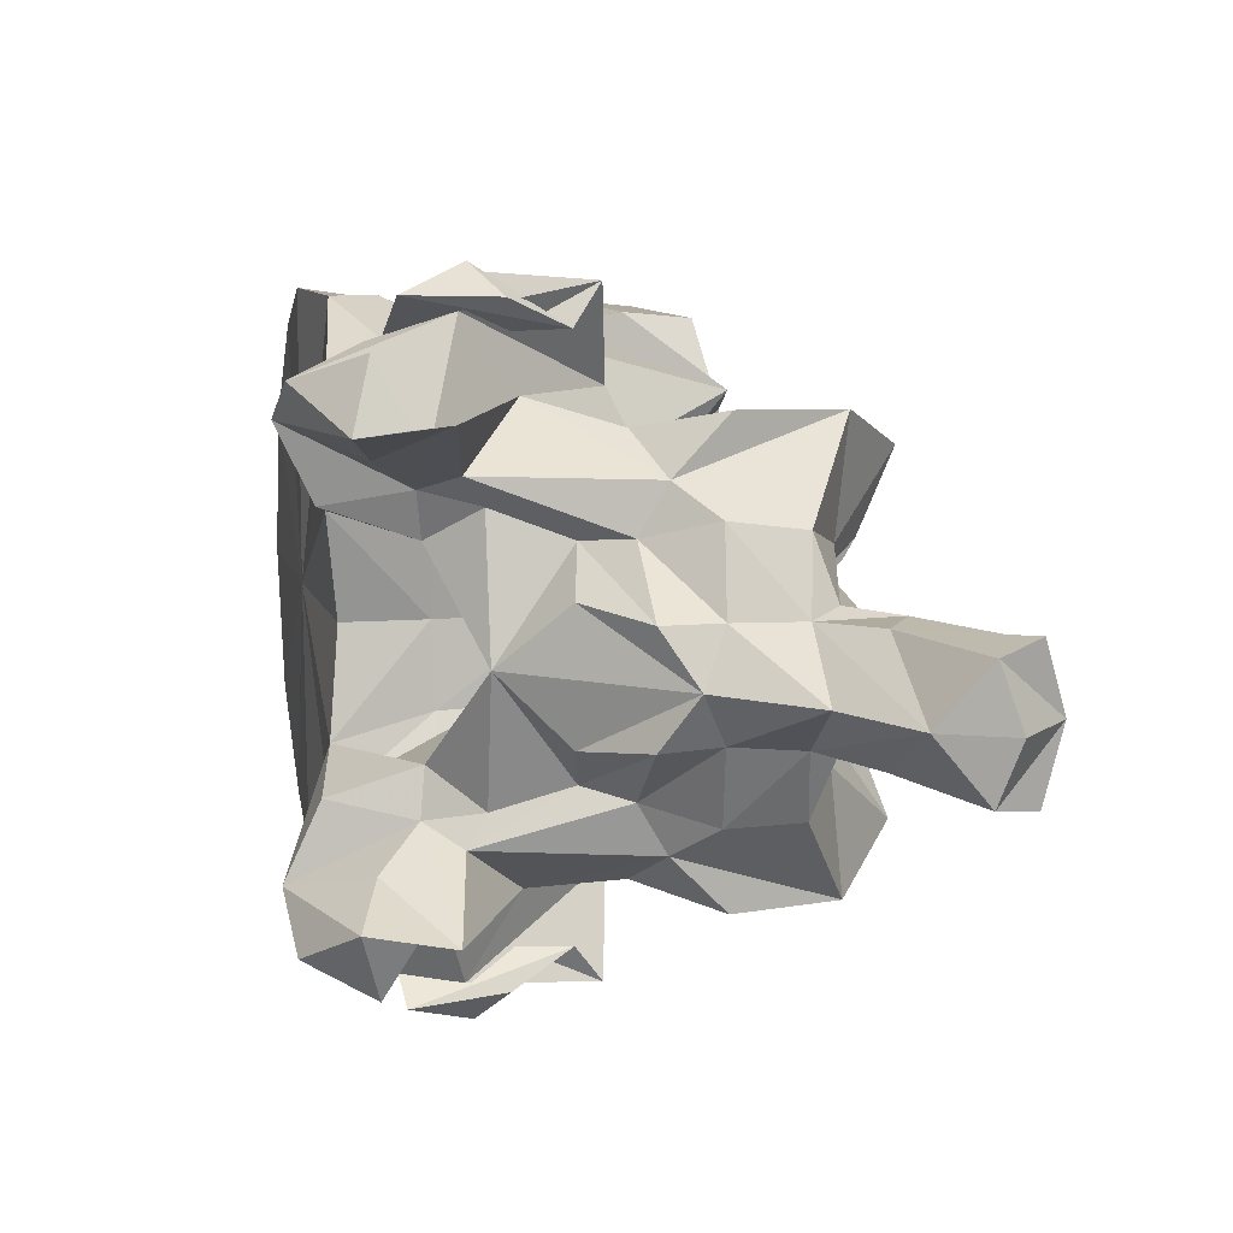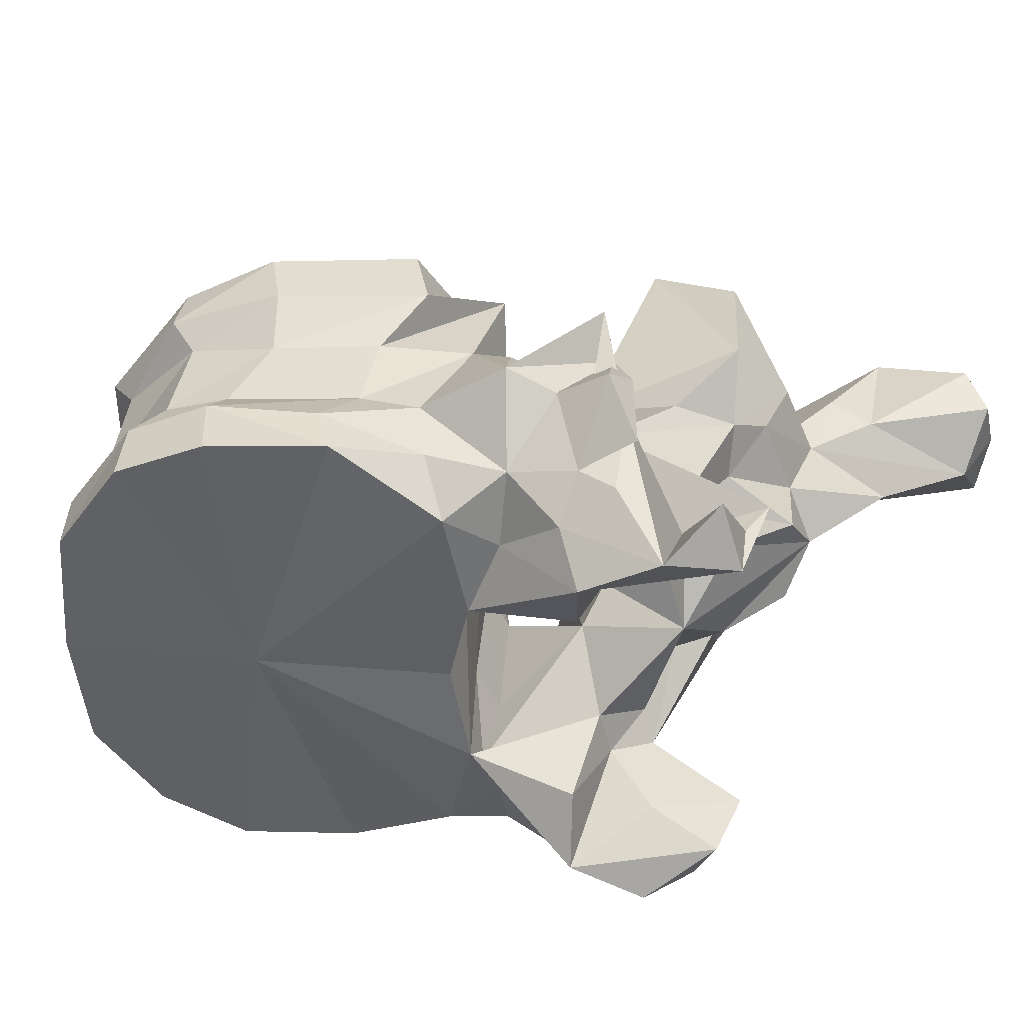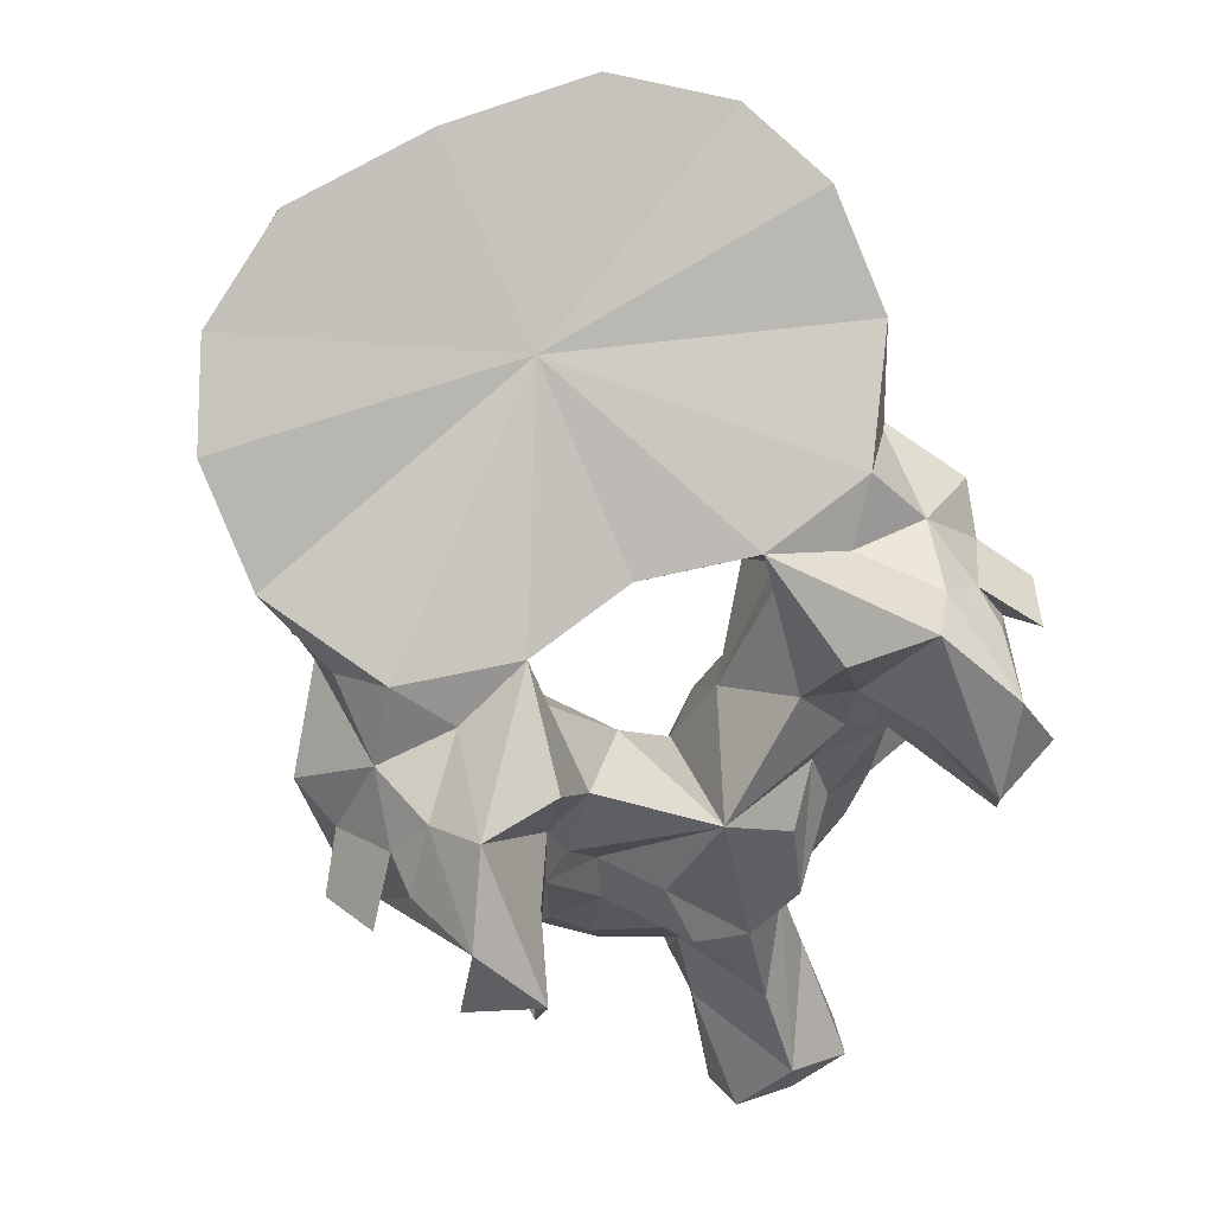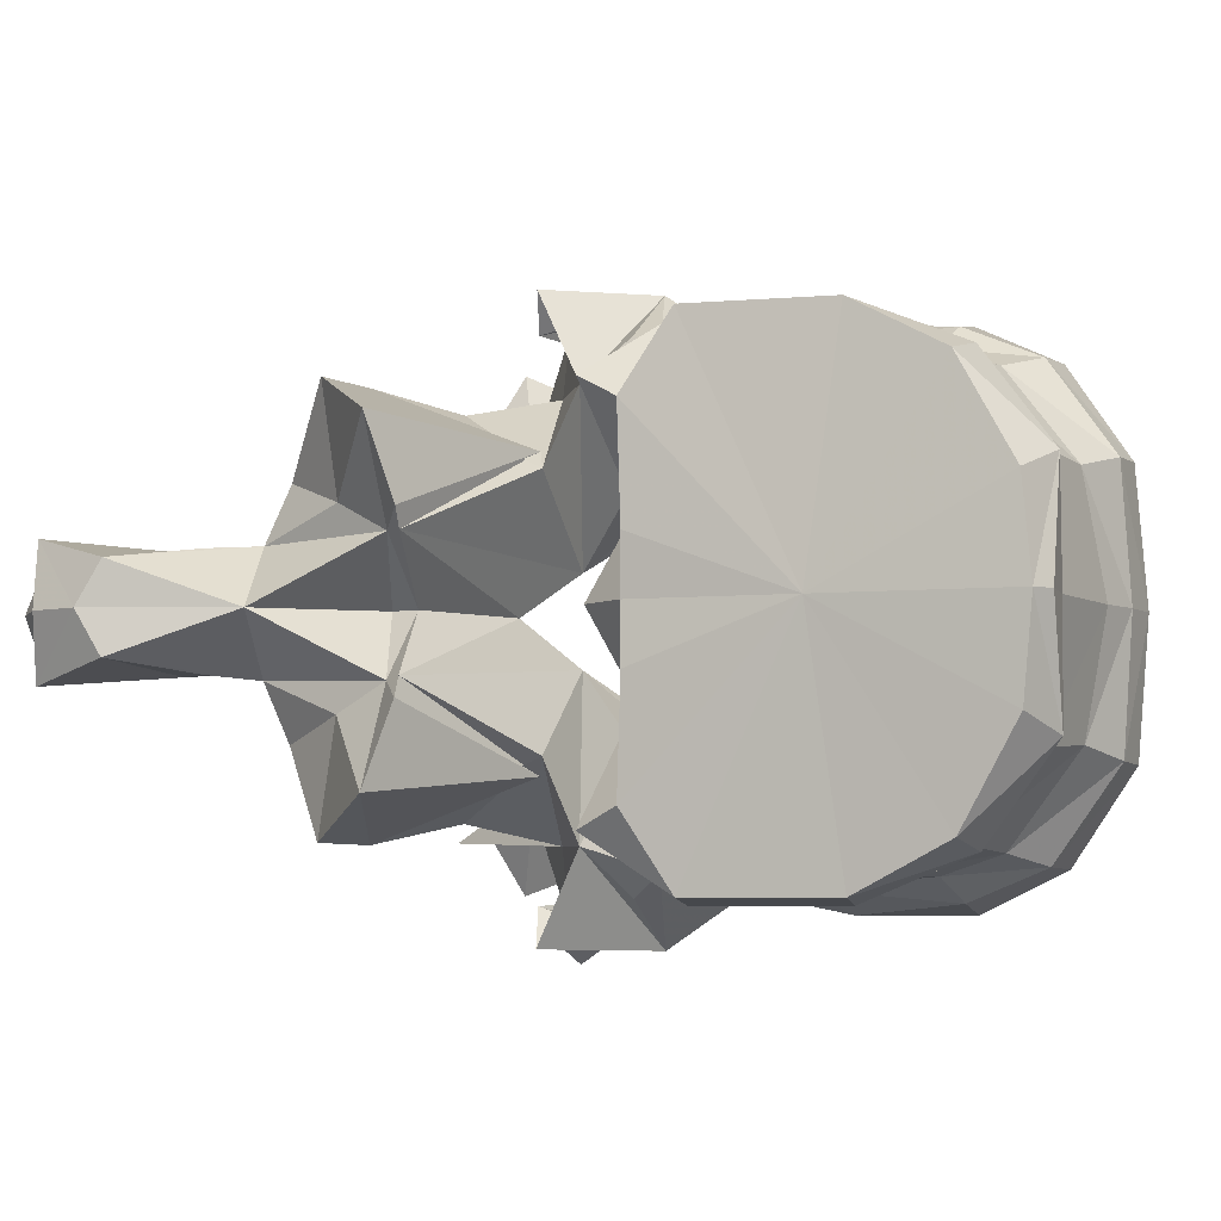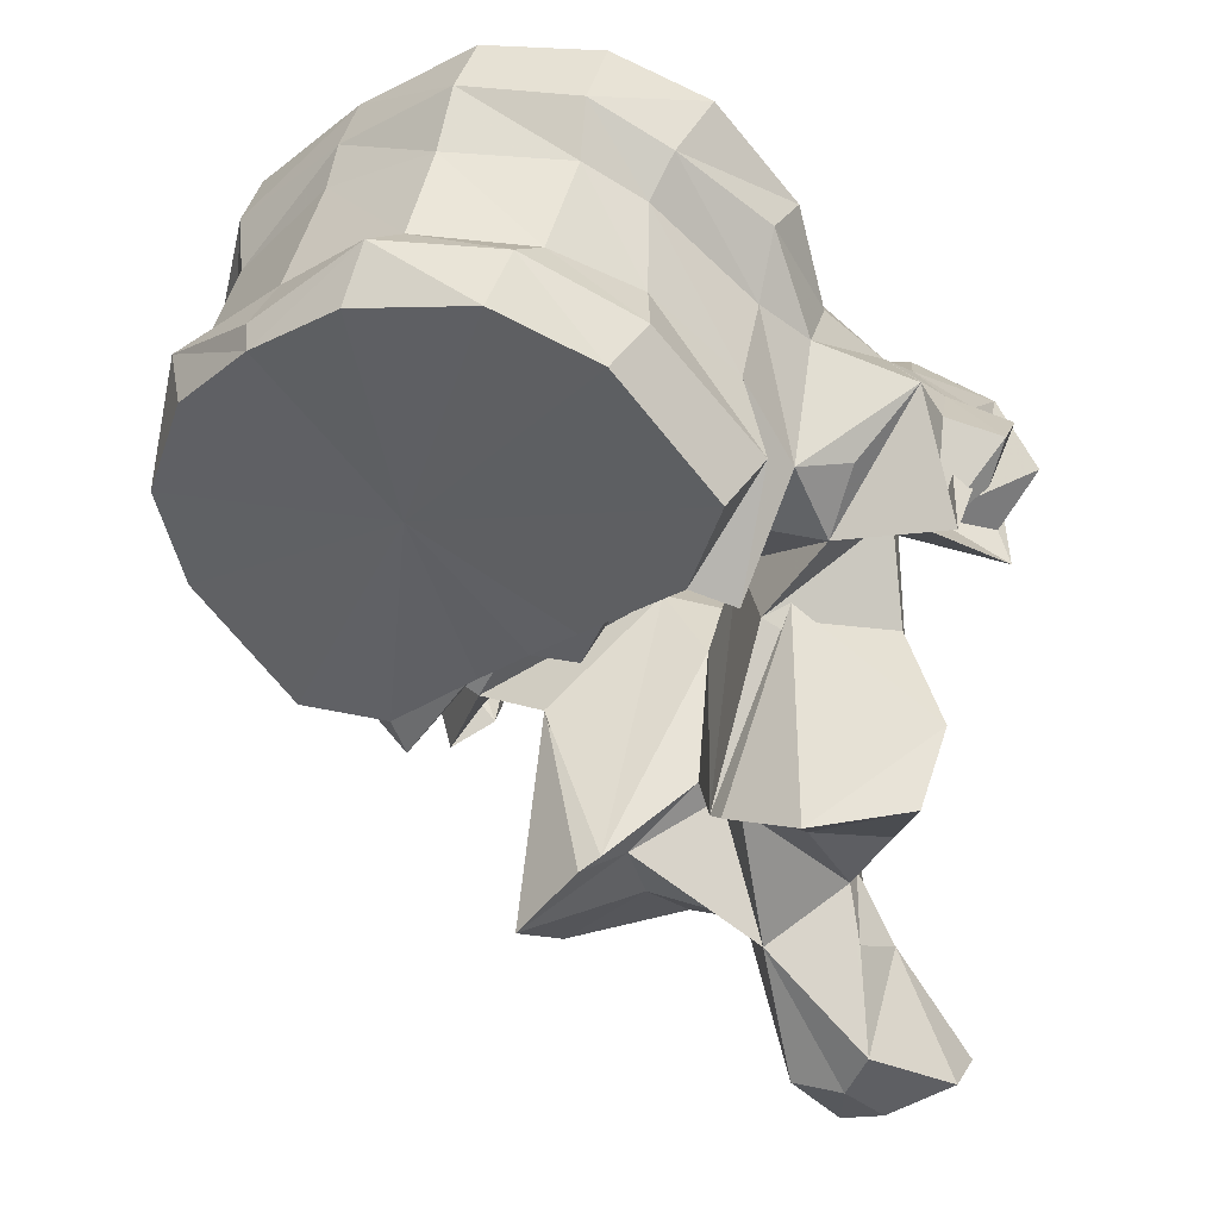
<metadata>
{"format":"obj","ext":"obj","renderer":"f3d","projection":"perspective","resolution":1024,"background":"white","views":[{"elev":11.3,"azim":-84.6,"up":"+Z"},{"elev":42.5,"azim":-153.8,"up":"+Z"},{"elev":74.7,"azim":-114.8,"up":"+Y"},{"elev":-4.3,"azim":46.1,"up":"+Z"},{"elev":-28.5,"azim":133.3,"up":"+Y"}]}
</metadata>
<code>
v -0.01155 0.1774 2.5e-05
v -0.01245 0.1774 0.008244
v -0.0261 0.1705 3e-06
v -0.01281 0.1822 0.00989
v -0.01133 0.1795 2.7e-05
v -0.01245 0.1774 -0.008244
v -0.01281 0.1822 -0.00989
v -0.01708 0.1759 0.0168
v -0.02423 0.1727 0.02096
v -0.03819 0.1646 0.004957
v -0.03846 0.1649 3e-06
v -0.03869 0.1647 0.01459
v -0.03524 0.1671 0.02107
v -0.01708 0.1759 -0.0168
v -0.02423 0.1727 -0.02096
v -0.03819 0.1646 -0.004957
v -0.03869 0.1647 -0.01459
v -0.03524 0.1671 -0.02107
v -0.01403 0.184 2.7e-05
v -0.01564 0.1838 0.01059
v -0.01869 0.1805 0.01785
v -0.01564 0.1838 -0.01059
v -0.01869 0.1805 -0.01785
v -0.02751 0.1774 0.02168
v -0.04164 0.1681 0.005102
v -0.04364 0.1662 3e-06
v -0.04164 0.1681 -0.005102
v -0.0389 0.172 0.02183
v -0.04207 0.1639 0.01639
v -0.04312 0.1693 0.009696
v -0.02751 0.1774 -0.02168
v -0.04207 0.1639 -0.01639
v -0.0389 0.172 -0.02183
v -0.04312 0.1693 -0.009696
v -0.01755 0.1941 3e-05
v -0.01854 0.1924 0.01022
v -0.02191 0.1826 0.0174
v -0.01854 0.1924 -0.01022
v -0.02191 0.1826 -0.0174
v -0.02943 0.1818 0.01972
v -0.04622 0.1759 0.006542
v -0.04574 0.1761 5e-06
v -0.04622 0.1759 -0.006542
v -0.03787 0.1786 0.02066
v -0.04455 0.1749 0.01954
v -0.04828 0.1758 0.01001
v -0.02943 0.1818 -0.01972
v -0.04455 0.1749 -0.01954
v -0.03787 0.1786 -0.02066
v -0.04828 0.1758 -0.01001
v -0.01846 0.1984 3.1e-05
v -0.01893 0.1977 0.0113
v -0.02456 0.1908 0.01807
v -0.01893 0.1977 -0.0113
v -0.02456 0.1908 -0.01807
v -0.0295 0.1892 0.01981
v -0.04964 0.1849 0.00676
v -0.05177 0.1846 0.01046
v -0.04896 0.1853 8e-06
v -0.04964 0.1849 -0.00676
v -0.05177 0.1846 -0.01046
v -0.0397 0.1854 0.02081
v -0.0448 0.1847 0.02121
v -0.05047 0.1722 0.0176
v -0.04868 0.1762 0.02158
v -0.05124 0.1822 0.0258
v -0.05672 0.1784 0.00384
v -0.0295 0.1892 -0.01981
v -0.0448 0.1847 -0.02121
v -0.0397 0.1854 -0.02081
v -0.04868 0.1762 -0.02158
v -0.05047 0.1722 -0.0176
v -0.05124 0.1822 -0.0258
v -0.05672 0.1784 -0.00384
v -0.02021 0.2029 3.2e-05
v -0.02096 0.2024 0.01151
v -0.02398 0.1955 0.01913
v -0.02096 0.2024 -0.01151
v -0.02398 0.1955 -0.01913
v -0.02991 0.1927 0.0219
v -0.05278 0.1922 0.008618
v -0.05292 0.1902 0.01123
v -0.0508 0.1919 9e-06
v -0.05278 0.1922 -0.008618
v -0.05292 0.1902 -0.01123
v -0.03904 0.1907 0.02296
v -0.04738 0.1889 0.0205
v -0.05411 0.1879 0.02055
v -0.06117 0.1812 0.02382
v -0.05793 0.1774 0.0177
v -0.05502 0.1719 0.02548
v -0.05088 0.1687 0.01085
v -0.05548 0.1819 0.0245
v -0.05681 0.1738 0.02227
v -0.05751 0.1724 4e-06
v -0.0513 0.1551 0.005268
v -0.06611 0.1784 5e-06
v -0.06101 0.1839 0.007949
v -0.02991 0.1927 -0.0219
v -0.04738 0.1889 -0.0205
v -0.03904 0.1907 -0.02296
v -0.05411 0.1879 -0.02055
v -0.05793 0.1774 -0.0177
v -0.06117 0.1812 -0.02382
v -0.05502 0.1719 -0.02548
v -0.05088 0.1687 -0.01085
v -0.05681 0.1738 -0.02227
v -0.05548 0.1819 -0.0245
v -0.0513 0.1551 -0.005268
v -0.06101 0.1839 -0.007949
v -0.03552 0.1977 1e-05
v -0.02589 0.2004 0.01939
v -0.03291 0.1981 0.02296
v -0.02589 0.2004 -0.01939
v -0.03291 0.1981 -0.02296
v -0.04172 0.1939 0.0231
v -0.06301 0.1938 0.01648
v -0.05447 0.1899 0.01453
v -0.06185 0.1911 0.01036
v -0.05072 0.1924 0.01763
v -0.05447 0.1899 -0.01453
v -0.06301 0.1938 -0.01648
v -0.06185 0.1911 -0.01036
v -0.05072 0.1924 -0.01763
v -0.05965 0.1867 0.02187
v -0.05975 0.1903 0.01894
v -0.06897 0.1915 0.01985
v -0.06689 0.1824 0.01462
v -0.06307 0.1873 0.02191
v -0.06492 0.1664 0.01302
v -0.06076 0.1696 0.01594
v -0.07294 0.1795 0.01756
v -0.06473 0.1804 0.01306
v -0.05247 0.17 0.01236
v -0.06325 0.1623 0.01756
v -0.05941 0.1808 0.0271
v -0.06025 0.178 0.02471
v -0.06371 0.1849 0.02506
v -0.05618 0.1611 3e-06
v -0.05063 0.1542 0.006903
v -0.07183 0.1637 4e-06
v -0.06757 0.1725 0.005106
v -0.06337 0.1728 0.008549
v -0.0632 0.1791 0.01071
v -0.06757 0.1725 -0.005106
v -0.06337 0.1728 -0.008549
v -0.0632 0.1791 -0.01071
v -0.06226 0.184 0.01169
v -0.04172 0.1939 -0.0231
v -0.05965 0.1867 -0.02187
v -0.05975 0.1903 -0.01894
v -0.06076 0.1696 -0.01594
v -0.06492 0.1664 -0.01302
v -0.06689 0.1824 -0.01462
v -0.07294 0.1795 -0.01756
v -0.06473 0.1804 -0.01306
v -0.06897 0.1915 -0.01984
v -0.06307 0.1873 -0.02191
v -0.05247 0.17 -0.01236
v -0.06325 0.1623 -0.01756
v -0.06025 0.178 -0.02471
v -0.05941 0.1808 -0.0271
v -0.06371 0.1849 -0.02506
v -0.05063 0.1542 -0.006903
v -0.06226 0.184 -0.01169
v -0.07342 0.1863 0.01663
v -0.06721 0.1862 0.01434
v -0.07342 0.1863 -0.01663
v -0.06721 0.1862 -0.01434
v -0.07112 0.1854 0.02199
v -0.07211 0.1824 0.01709
v -0.06649 0.1627 0.01057
v -0.06624 0.1569 0.01
v -0.05985 0.1546 0.01731
v -0.06552 0.1686 0.009115
v -0.05107 0.1515 0.01372
v -0.05437 0.1565 0.005489
v -0.05869 0.1606 1e-06
v -0.05437 0.1565 -0.005489
v -0.07105 0.1668 0.004312
v -0.07569 0.1552 -1.6e-05
v -0.06908 0.1623 0.004195
v -0.07105 0.1668 -0.004312
v -0.06908 0.1623 -0.004195
v -0.06552 0.1686 -0.009115
v -0.06624 0.1569 -0.01
v -0.06649 0.1627 -0.01057
v -0.05985 0.1546 -0.01731
v -0.07112 0.1854 -0.02199
v -0.07211 0.1824 -0.01709
v -0.05107 0.1515 -0.01372
v -0.06891 0.1568 0.004376
v -0.0671 0.155 0.00513
v -0.05897 0.1556 0.007867
v -0.06302 0.1501 0
v -0.05897 0.1556 -0.007867
v -0.0671 0.155 -0.00513
v -0.08124 0.1491 -2.1e-05
v -0.06891 0.1568 -0.004376
v -0.0727 0.1517 0.004761
v -0.06841 0.1505 0.004779
v -0.07019 0.1424 0.003711
v -0.0719 0.1411 -3e-06
v -0.07019 0.1424 -0.003711
v -0.06841 0.1505 -0.004779
v -0.08148 0.1451 0.004814
v -0.08189 0.1433 -2.3e-05
v -0.0727 0.1517 -0.004761
v -0.08148 0.1451 -0.004814
v -0.07828 0.1421 0.005606
v -0.07653 0.1406 -2.1e-05
v -0.07828 0.1421 -0.005606
f 1 2 3
f 4 2 1
f 4 1 5
f 3 6 1
f 1 6 7
f 5 1 7
f 2 8 3
f 8 2 4
f 8 9 3
f 10 11 3
f 3 12 10
f 13 12 3
f 3 9 13
f 3 14 6
f 3 15 14
f 3 11 16
f 16 17 3
f 3 17 18
f 18 15 3
f 19 20 4
f 19 4 5
f 21 4 20
f 8 4 21
f 5 7 19
f 7 6 14
f 7 22 19
f 22 7 23
f 23 7 14
f 9 8 21
f 9 21 24
f 13 9 24
f 11 10 25
f 12 25 10
f 11 25 26
f 27 16 11
f 26 27 11
f 28 29 12
f 28 12 13
f 12 29 30
f 12 30 25
f 13 24 28
f 23 14 15
f 31 23 15
f 31 15 18
f 16 27 17
f 17 32 33
f 18 17 33
f 34 32 17
f 27 34 17
f 33 31 18
f 35 20 19
f 19 22 35
f 35 36 20
f 37 20 36
f 21 20 37
f 24 21 37
f 22 38 35
f 38 22 39
f 39 22 23
f 39 23 31
f 24 37 40
f 28 24 40
f 41 26 25
f 41 25 30
f 26 41 42
f 42 43 26
f 27 26 43
f 34 27 43
f 28 40 44
f 44 29 28
f 44 45 29
f 30 29 46
f 29 45 46
f 41 30 46
f 47 39 31
f 47 31 33
f 32 48 49
f 33 32 49
f 50 32 34
f 50 48 32
f 49 47 33
f 50 34 43
f 51 36 35
f 35 38 51
f 51 52 36
f 53 36 52
f 37 36 53
f 40 37 53
f 38 54 51
f 54 38 55
f 55 38 39
f 55 39 47
f 40 53 56
f 44 40 56
f 42 41 57
f 41 58 57
f 41 46 58
f 42 57 59
f 60 43 42
f 59 60 42
f 60 61 43
f 61 50 43
f 44 56 62
f 62 45 44
f 62 63 45
f 64 45 65
f 66 65 45
f 66 45 63
f 45 64 46
f 58 46 67
f 67 46 64
f 68 55 47
f 68 47 49
f 48 69 70
f 49 48 70
f 71 48 72
f 48 71 73
f 69 48 73
f 50 72 48
f 70 68 49
f 74 50 61
f 72 50 74
f 75 52 51
f 51 54 75
f 75 76 52
f 77 52 76
f 53 52 77
f 56 53 77
f 54 78 75
f 78 54 79
f 79 54 55
f 79 55 68
f 56 77 80
f 62 56 80
f 59 57 81
f 57 58 82
f 57 82 81
f 67 82 58
f 59 81 83
f 84 60 59
f 83 84 59
f 85 61 60
f 84 85 60
f 61 85 74
f 62 80 86
f 86 63 62
f 86 87 63
f 88 66 63
f 88 63 87
f 89 90 64
f 89 64 91
f 64 65 66
f 64 66 91
f 64 90 92
f 64 92 67
f 66 93 94
f 66 94 91
f 88 93 66
f 95 67 96
f 67 95 97
f 67 97 98
f 92 96 67
f 67 98 82
f 99 79 68
f 99 68 70
f 69 100 101
f 70 69 101
f 69 73 102
f 100 69 102
f 101 99 70
f 73 71 72
f 72 103 104
f 105 72 104
f 105 73 72
f 106 103 72
f 74 106 72
f 107 108 73
f 105 107 73
f 73 108 102
f 109 74 95
f 97 95 74
f 110 97 74
f 74 109 106
f 85 110 74
f 76 75 111
f 111 75 78
f 77 76 112
f 112 76 111
f 113 80 77
f 113 77 112
f 114 78 79
f 111 78 114
f 79 99 115
f 114 79 115
f 116 86 80
f 116 80 113
f 117 118 81
f 81 119 117
f 81 98 119
f 98 81 82
f 83 81 111
f 81 120 111
f 118 120 81
f 111 84 83
f 84 121 122
f 122 123 84
f 123 110 84
f 85 84 110
f 111 124 84
f 84 124 121
f 116 87 86
f 120 88 87
f 116 120 87
f 120 118 88
f 88 125 93
f 125 88 126
f 126 88 118
f 127 128 89
f 128 90 89
f 89 91 125
f 129 89 125
f 127 89 129
f 130 131 90
f 128 132 90
f 90 131 92
f 90 133 130
f 90 132 133
f 91 94 125
f 96 92 134
f 135 134 92
f 135 92 131
f 125 136 93
f 136 94 93
f 136 137 94
f 137 138 94
f 94 138 125
f 95 96 139
f 139 109 95
f 139 96 140
f 96 134 140
f 141 142 97
f 97 142 143
f 97 143 144
f 144 98 97
f 97 145 141
f 146 145 97
f 147 146 97
f 97 110 147
f 144 148 98
f 98 148 119
f 99 101 149
f 115 99 149
f 101 100 149
f 100 102 124
f 100 124 149
f 102 121 124
f 108 150 102
f 151 102 150
f 121 102 151
f 103 152 153
f 104 103 154
f 103 155 154
f 106 152 103
f 153 156 103
f 156 155 103
f 104 154 157
f 150 105 104
f 150 104 158
f 158 104 157
f 150 107 105
f 159 106 109
f 106 159 160
f 152 106 160
f 107 161 162
f 108 107 162
f 107 163 161
f 150 163 107
f 108 162 150
f 164 109 139
f 164 159 109
f 110 165 147
f 123 165 110
f 113 112 111
f 116 113 111
f 120 116 111
f 111 114 115
f 111 115 149
f 111 149 124
f 118 117 126
f 127 126 117
f 166 127 117
f 166 117 167
f 117 148 167
f 148 117 119
f 151 122 121
f 122 151 157
f 122 157 168
f 169 122 168
f 169 165 122
f 123 122 165
f 125 138 136
f 125 126 129
f 127 129 126
f 127 170 128
f 170 127 166
f 128 170 171
f 132 128 171
f 135 131 130
f 130 172 173
f 130 173 174
f 130 174 135
f 172 130 175
f 133 175 130
f 132 171 166
f 132 166 167
f 148 133 132
f 148 132 167
f 144 133 148
f 175 133 143
f 143 133 144
f 135 176 134
f 134 176 140
f 135 174 176
f 136 138 137
f 139 140 177
f 139 177 178
f 179 164 139
f 178 179 139
f 140 176 177
f 180 142 141
f 141 181 182
f 141 182 180
f 141 145 183
f 184 181 141
f 183 184 141
f 180 143 142
f 180 175 143
f 145 146 183
f 146 185 183
f 146 156 185
f 147 156 146
f 165 156 147
f 162 163 150
f 158 151 150
f 151 158 157
f 153 152 160
f 186 187 153
f 188 186 153
f 160 188 153
f 185 153 187
f 153 185 156
f 154 189 157
f 190 189 154
f 190 154 155
f 168 190 155
f 169 168 155
f 155 156 165
f 169 155 165
f 168 157 189
f 159 191 160
f 164 191 159
f 191 188 160
f 161 163 162
f 179 191 164
f 170 166 171
f 190 168 189
f 182 172 175
f 192 173 172
f 192 172 182
f 193 194 173
f 193 173 192
f 194 174 173
f 194 176 174
f 182 175 180
f 177 176 194
f 177 194 193
f 177 193 195
f 178 177 195
f 195 179 178
f 196 191 179
f 197 196 179
f 195 197 179
f 181 198 192
f 181 192 182
f 199 198 181
f 184 199 181
f 183 185 184
f 185 187 184
f 184 187 199
f 187 186 199
f 186 196 197
f 199 186 197
f 186 188 196
f 188 191 196
f 198 200 192
f 201 193 192
f 201 192 200
f 202 195 193
f 202 193 201
f 195 202 203
f 203 204 195
f 197 195 204
f 199 197 205
f 205 197 204
f 198 206 200
f 207 206 198
f 208 209 198
f 199 208 198
f 198 209 207
f 208 199 205
f 202 201 200
f 202 200 210
f 206 210 200
f 203 202 210
f 203 210 211
f 212 204 203
f 211 212 203
f 208 205 204
f 212 208 204
f 211 210 206
f 211 206 207
f 207 209 211
f 208 212 209
f 209 212 211

</code>
